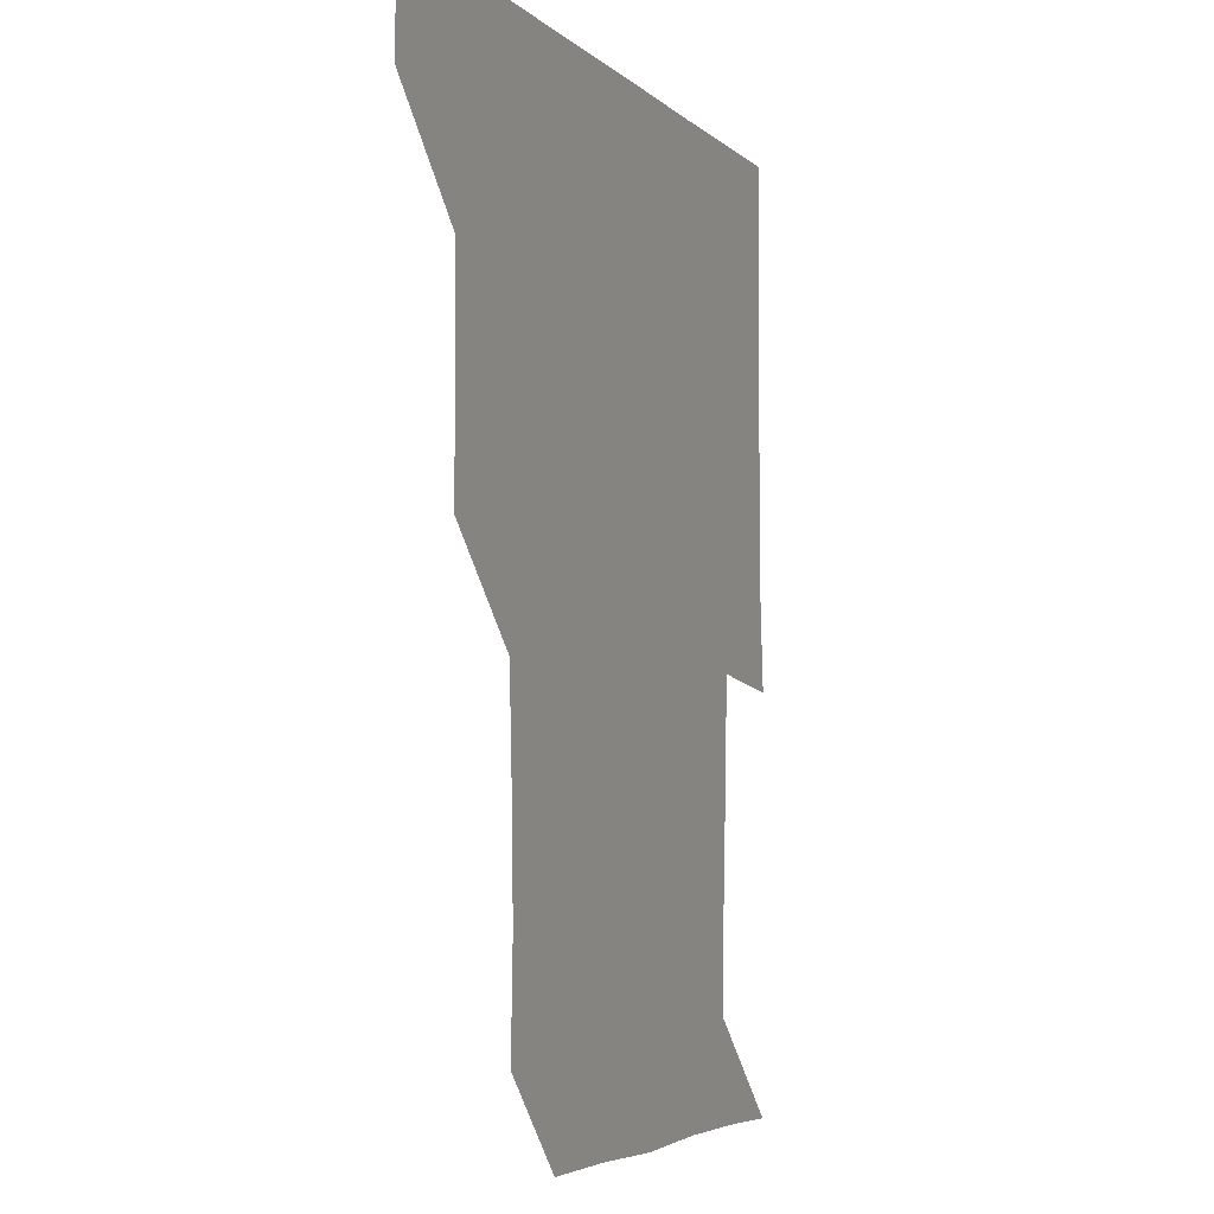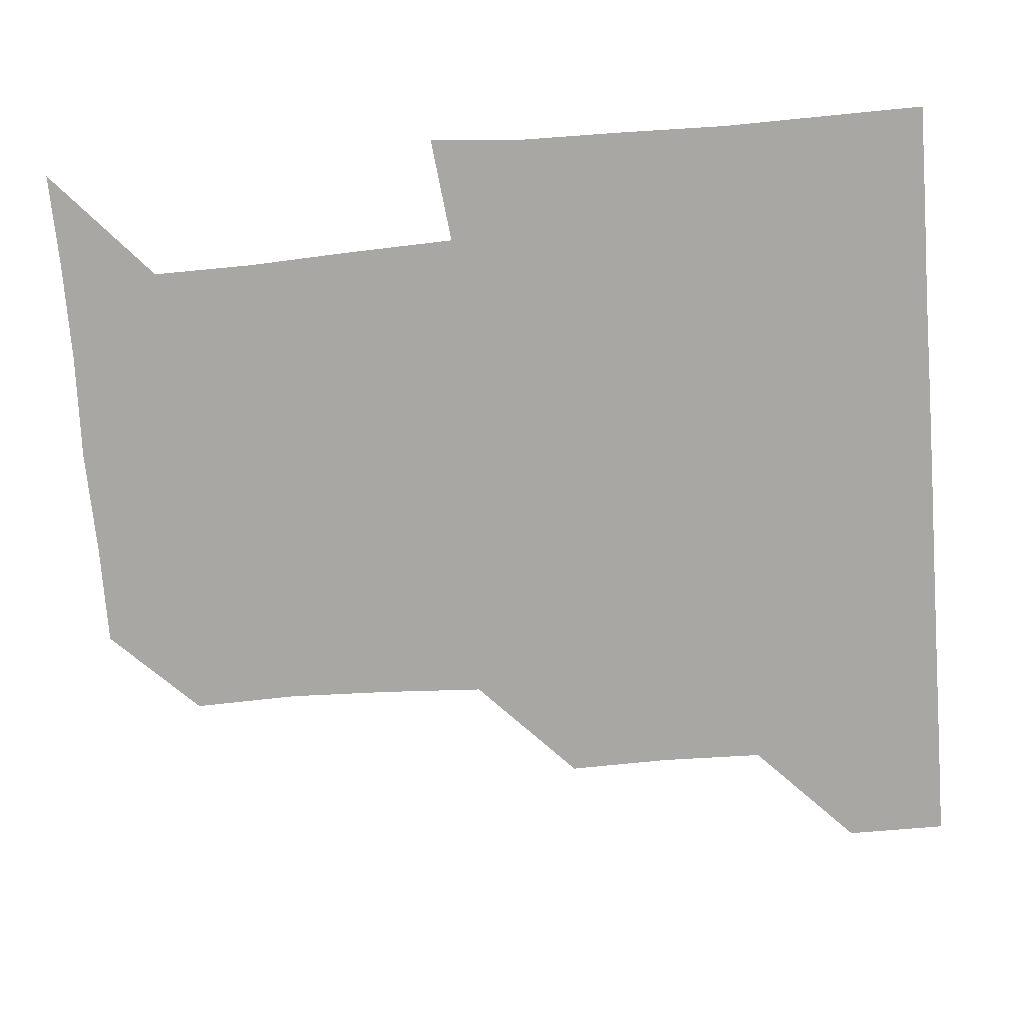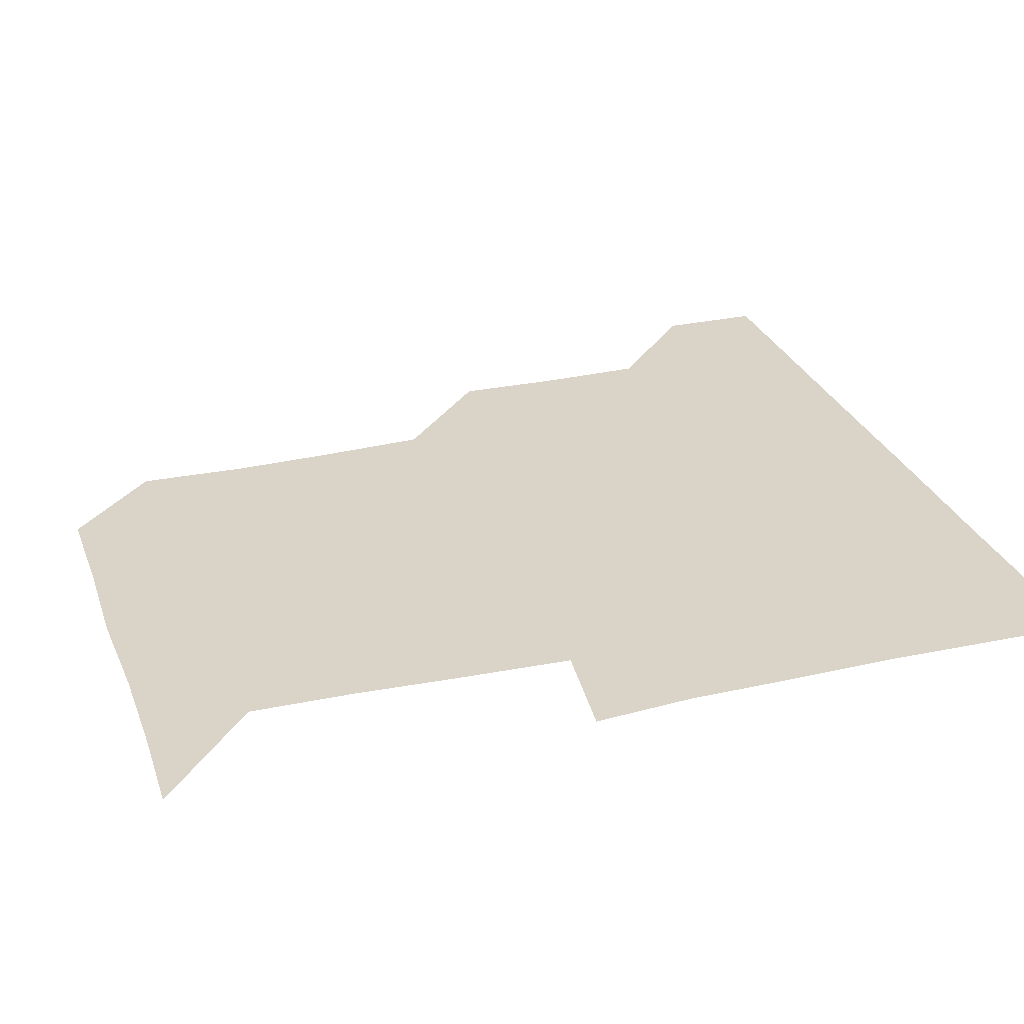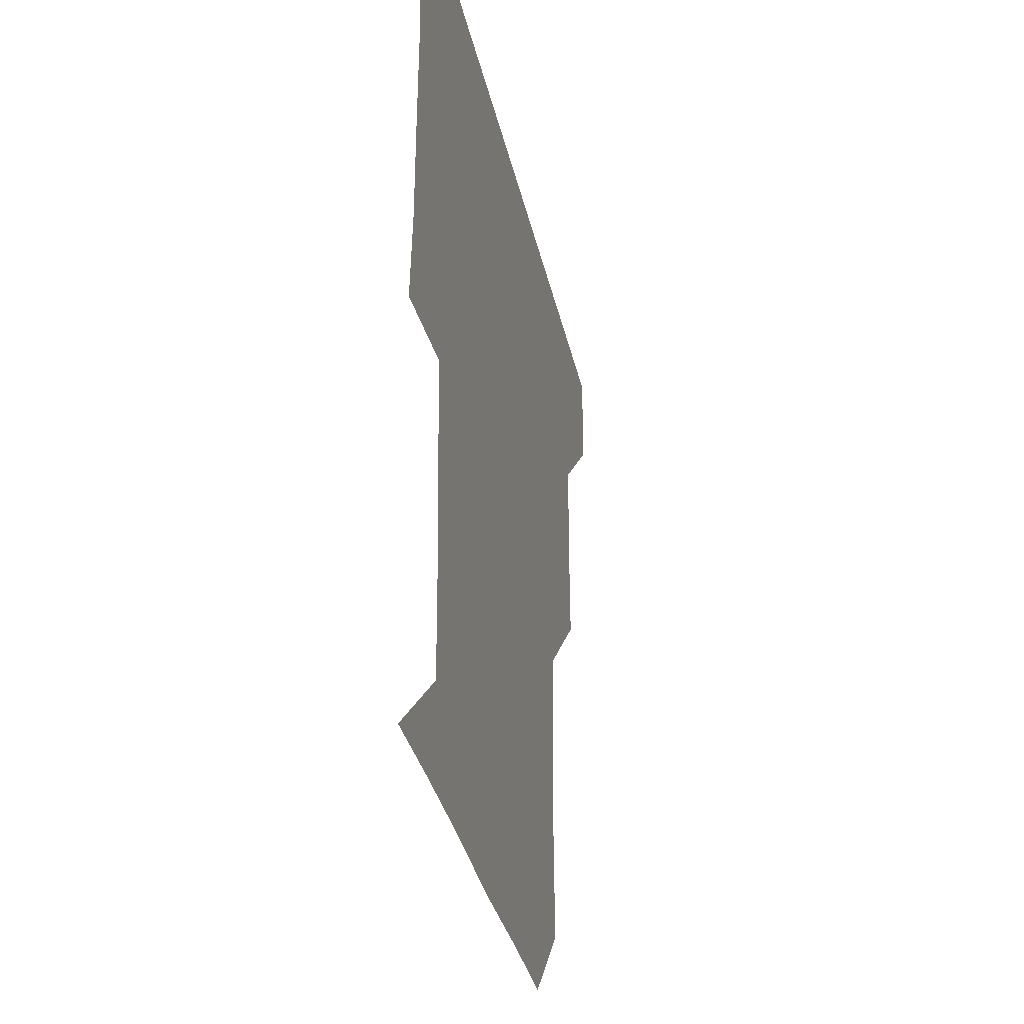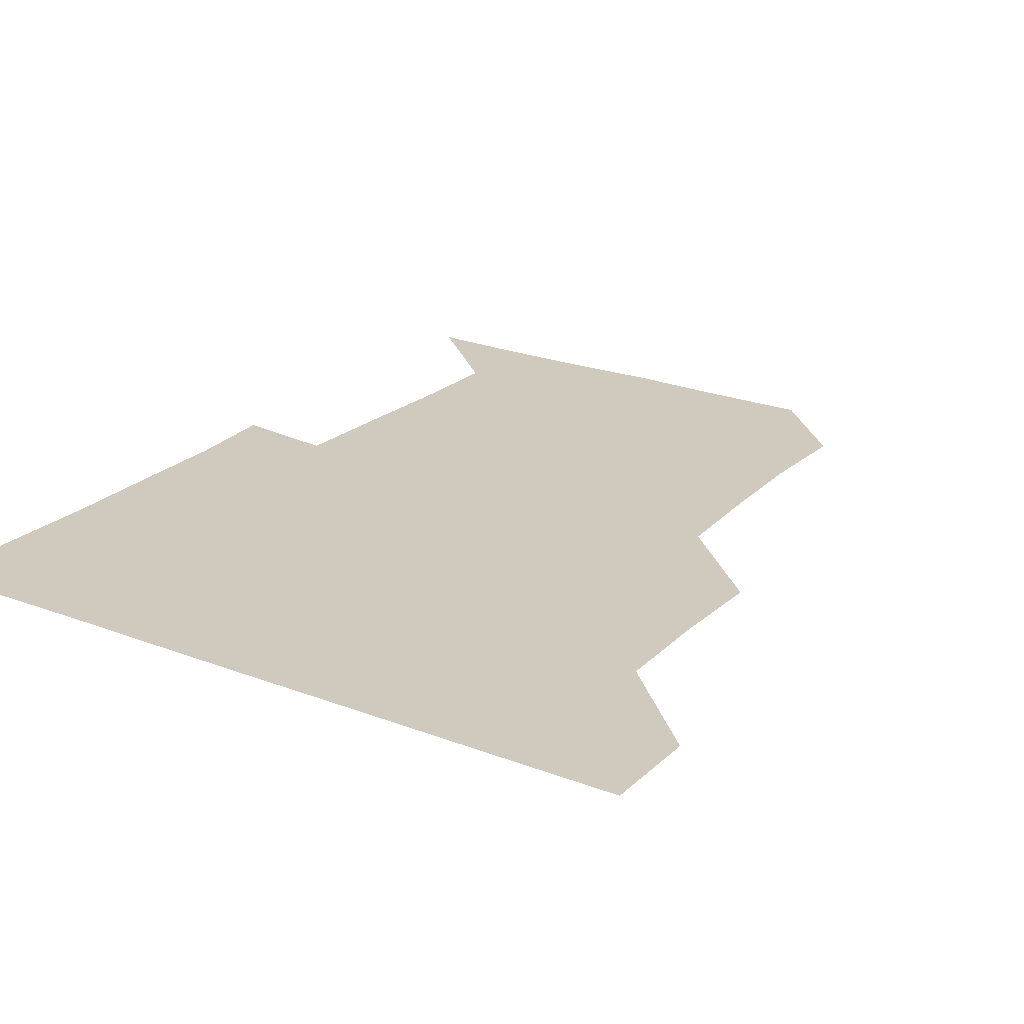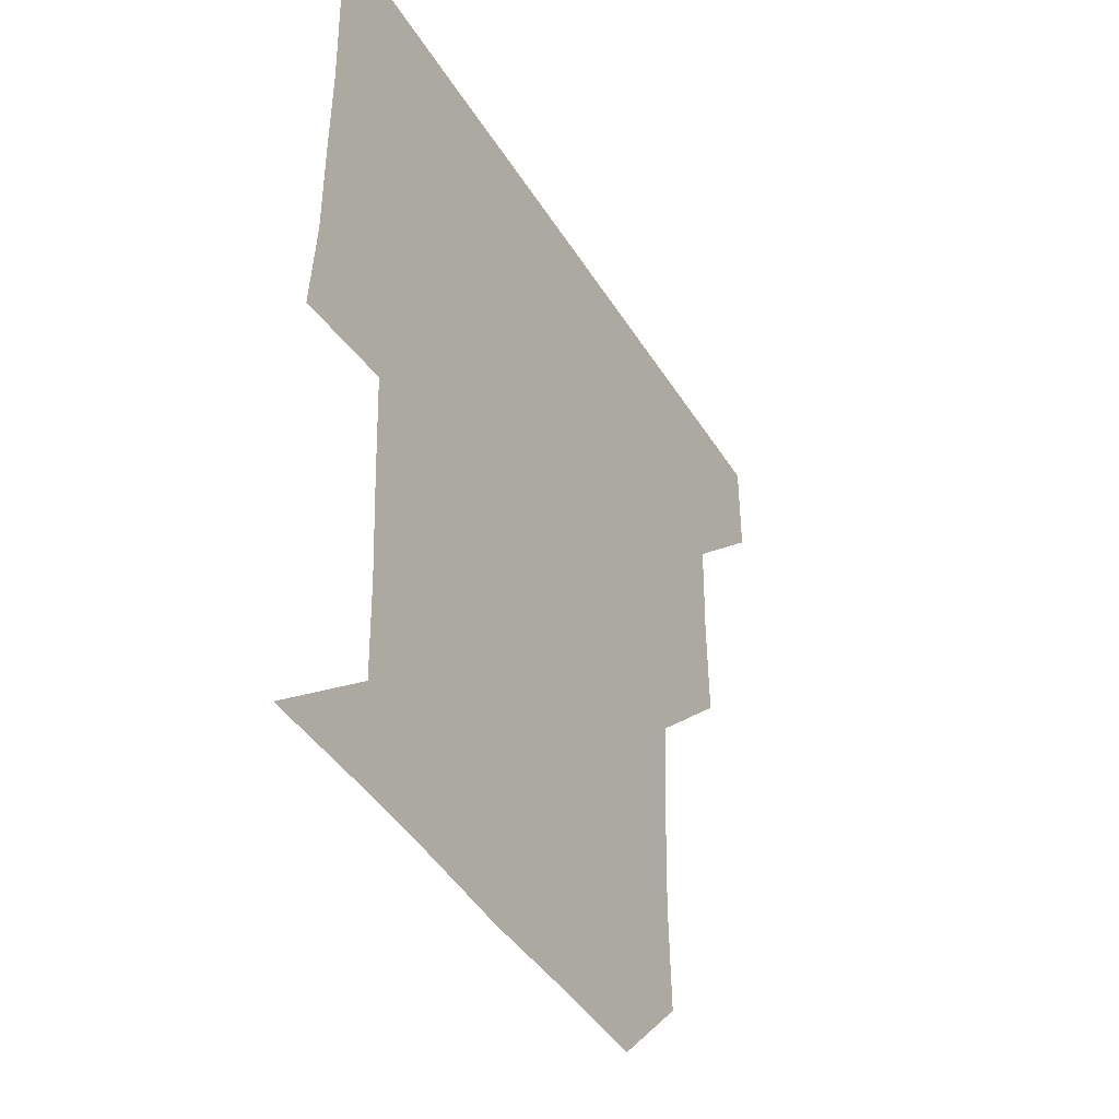
<metadata>
{"format":"obj","ext":"obj","renderer":"f3d","projection":"perspective","resolution":1024,"background":"white","views":[{"elev":-4.4,"azim":-68.4,"up":"+Y"},{"elev":-74.5,"azim":94.4,"up":"+Z"},{"elev":28.8,"azim":71.5,"up":"+Z"},{"elev":-34.3,"azim":102.2,"up":"+Y"},{"elev":23.0,"azim":-146.8,"up":"+Z"},{"elev":-42.9,"azim":119.3,"up":"+Y"}]}
</metadata>
<code>
v 450.9 390.8 0
v 451.1 421 0
v 481.3 299.4 0
v 482.1 329.8 0
v 481.5 360.8 0
v 481.2 391.2 0
v 481 421 0
v 513 177.1 0
v 514.1 208.5 0
v 513.3 238.8 0
v 511.8 269.9 0
v 511.4 301.2 0
v 511.4 331.5 0
v 511.2 361.2 0
v 511 391 0
v 511 421 0
v 538.7 150.6 0
v 542.2 183.1 0
v 541.4 211.4 0
v 541.7 242.4 0
v 541.2 271.5 0
v 541.5 301.9 0
v 541.3 331.6 0
v 541.3 361.3 0
v 541.1 391 0
v 541 421 0
v 569.1 150.7 0
v 571.2 182.7 0
v 571.7 212.1 0
v 571.4 241.4 0
v 571.1 270.9 0
v 571 301.7 0
v 571.1 331.3 0
v 571.2 361.3 0
v 571.2 391 0
v 570.9 421.1 0
v 601 149.8 0
v 600.5 182.3 0
v 601.7 211.5 0
v 600.6 242.3 0
v 601 272.5 0
v 601 301.9 0
v 601.3 331.5 0
v 601.1 361.4 0
v 601.2 390.9 0
v 600.8 421 0
v 632.6 150.8 0
v 630.5 180.4 0
v 630.3 213 0
v 630.7 242 0
v 631.2 271.5 0
v 630.7 301.2 0
v 630.6 332.3 0
v 631 361.3 0
v 631.1 391.2 0
v 631.1 420.9 0
v 662.9 150.7 0
v 657.3 179.8 0
v 657.8 209.7 0
v 659.4 239.6 0
v 660.8 273.3 0
v 659.8 302.3 0
v 660 331.8 0
v 660.8 361.2 0
v 661 391.5 0
v 661.1 421.1 0
v 690.3 149.9 0
v 692.3 269.5 0
v 690.2 298.2 0
v 690 328.5 0
v 689.5 359.9 0
v 690.2 390.9 0
v 690.8 421 0
v 691 451 0
f 5 6 1
f 1 6 2
f 6 7 2
f 11 12 3
f 3 12 4
f 12 13 4
f 4 13 5
f 13 14 5
f 5 14 6
f 14 15 6
f 6 15 7
f 15 16 7
f 17 18 8
f 8 18 9
f 18 19 9
f 9 19 10
f 19 20 10
f 10 20 11
f 20 21 11
f 11 21 12
f 21 22 12
f 12 22 13
f 22 23 13
f 13 23 14
f 23 24 14
f 14 24 15
f 24 25 15
f 15 25 16
f 25 26 16
f 17 27 18
f 27 28 18
f 18 28 19
f 28 29 19
f 19 29 20
f 29 30 20
f 20 30 21
f 30 31 21
f 21 31 22
f 31 32 22
f 22 32 23
f 32 33 23
f 23 33 24
f 33 34 24
f 24 34 25
f 34 35 25
f 25 35 26
f 35 36 26
f 27 37 28
f 37 38 28
f 28 38 29
f 38 39 29
f 29 39 30
f 39 40 30
f 30 40 31
f 40 41 31
f 31 41 32
f 41 42 32
f 32 42 33
f 42 43 33
f 33 43 34
f 43 44 34
f 34 44 35
f 44 45 35
f 35 45 36
f 45 46 36
f 37 47 38
f 47 48 38
f 38 48 39
f 48 49 39
f 39 49 40
f 49 50 40
f 40 50 41
f 50 51 41
f 41 51 42
f 51 52 42
f 42 52 43
f 52 53 43
f 43 53 44
f 53 54 44
f 44 54 45
f 54 55 45
f 45 55 46
f 55 56 46
f 47 57 48
f 57 58 48
f 48 58 49
f 58 59 49
f 49 59 50
f 59 60 50
f 50 60 51
f 60 61 51
f 51 61 52
f 61 62 52
f 52 62 53
f 62 63 53
f 53 63 54
f 63 64 54
f 54 64 55
f 64 65 55
f 55 65 56
f 65 66 56
f 57 67 58
f 61 68 62
f 68 69 62
f 62 69 63
f 69 70 63
f 63 70 64
f 70 71 64
f 64 71 65
f 71 72 65
f 65 72 66
f 72 73 66

</code>
